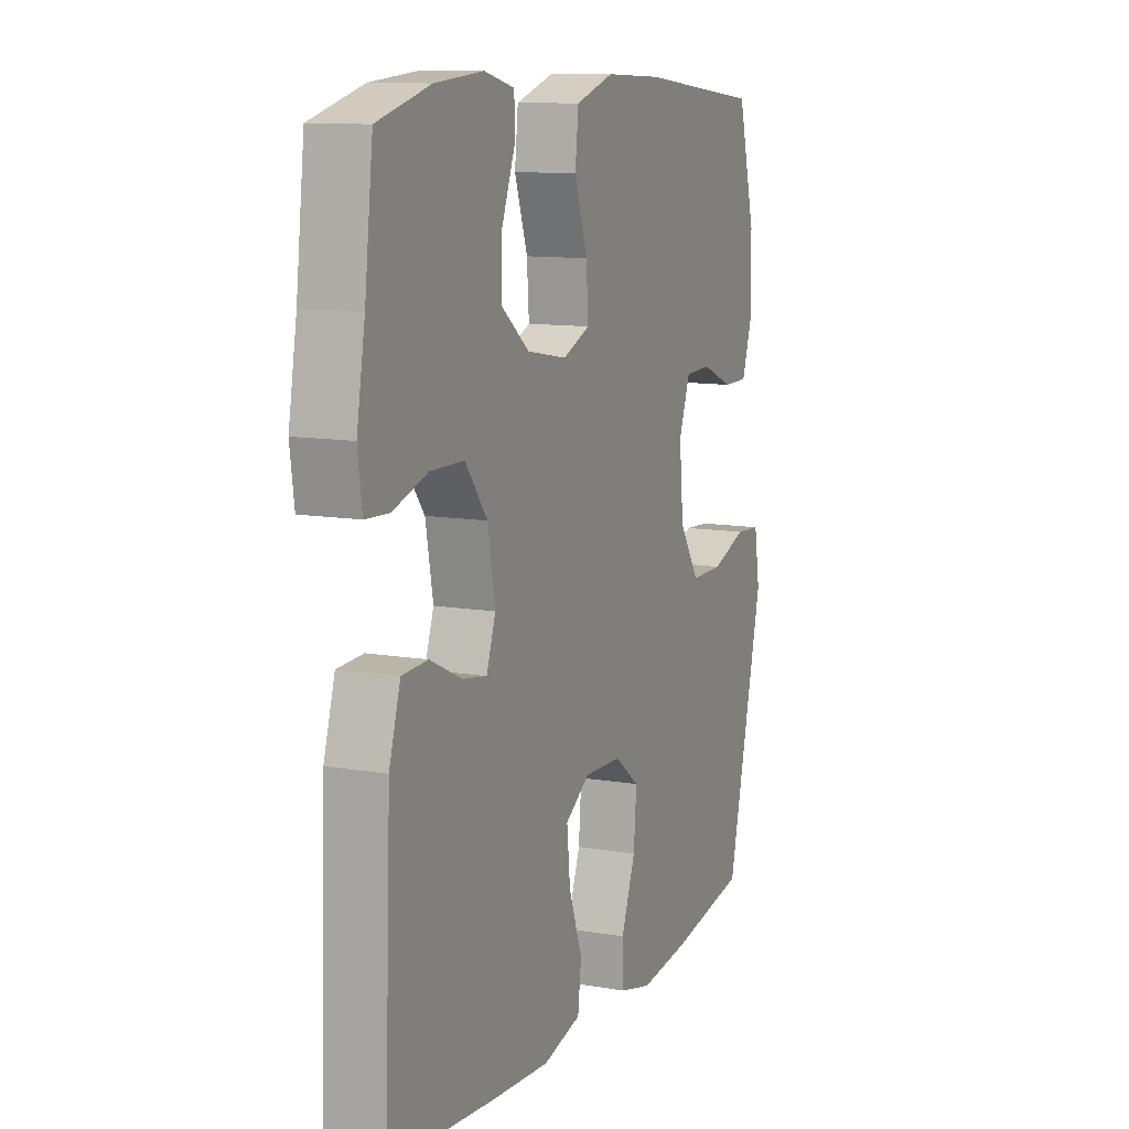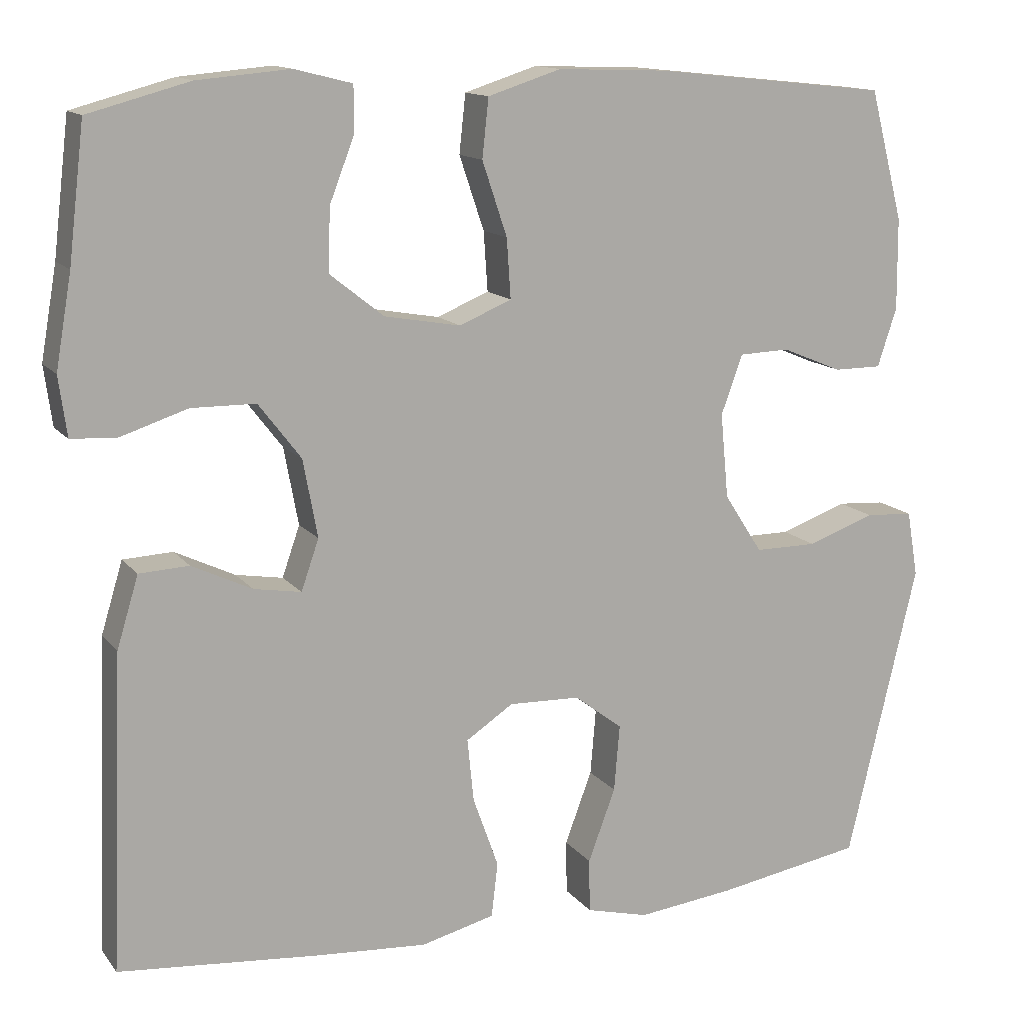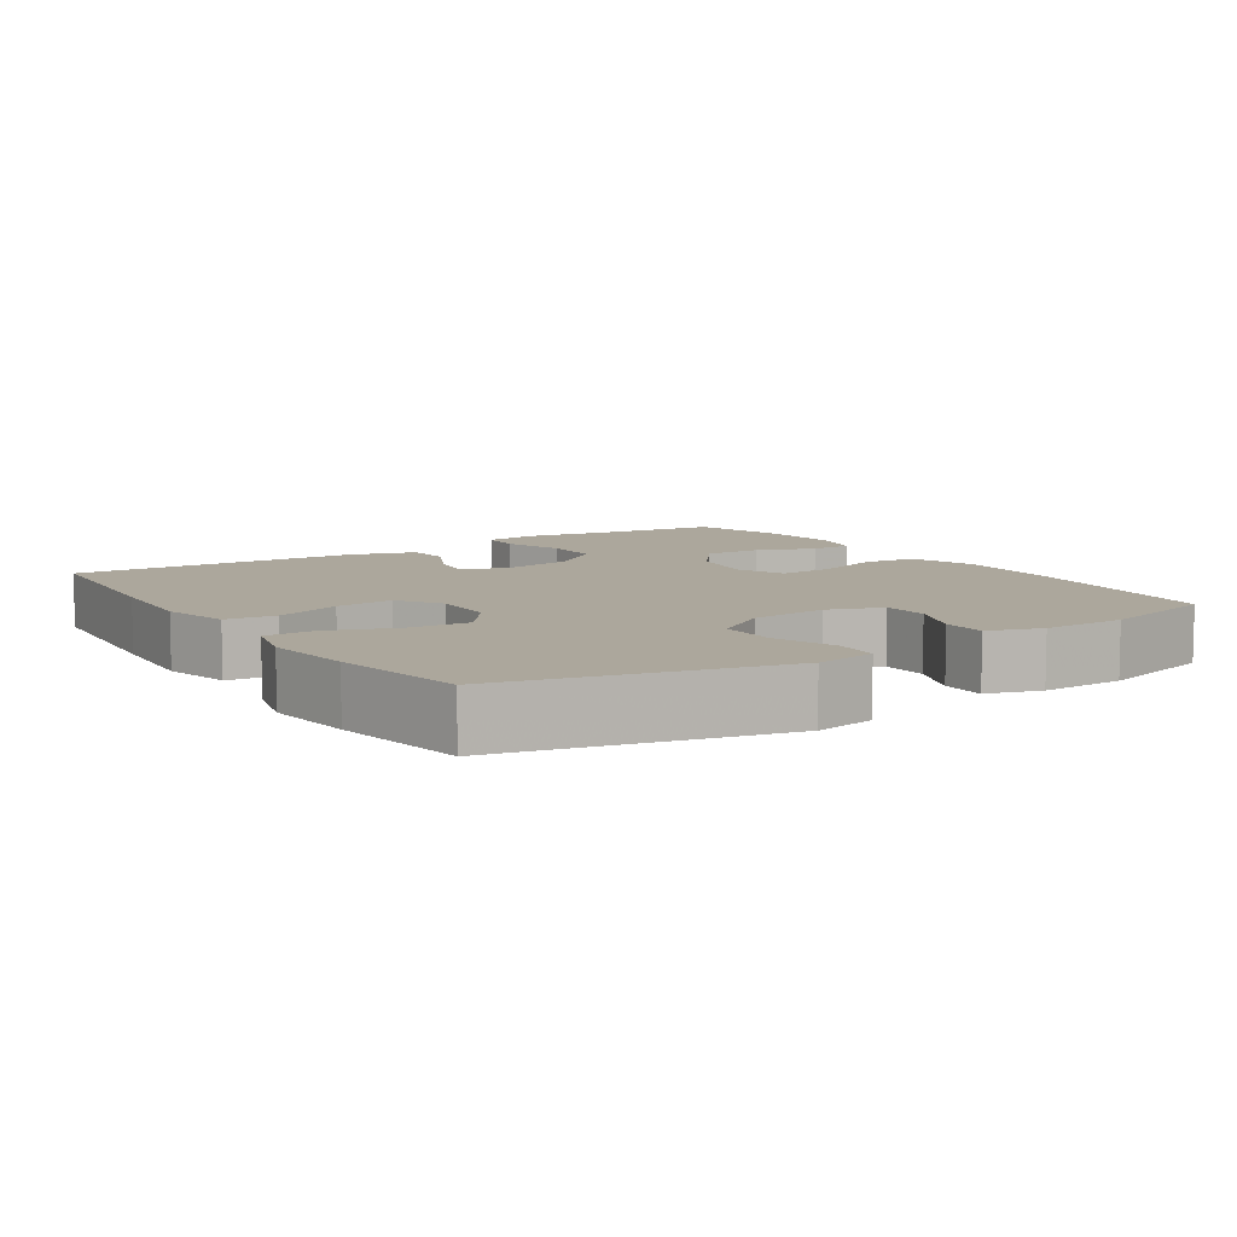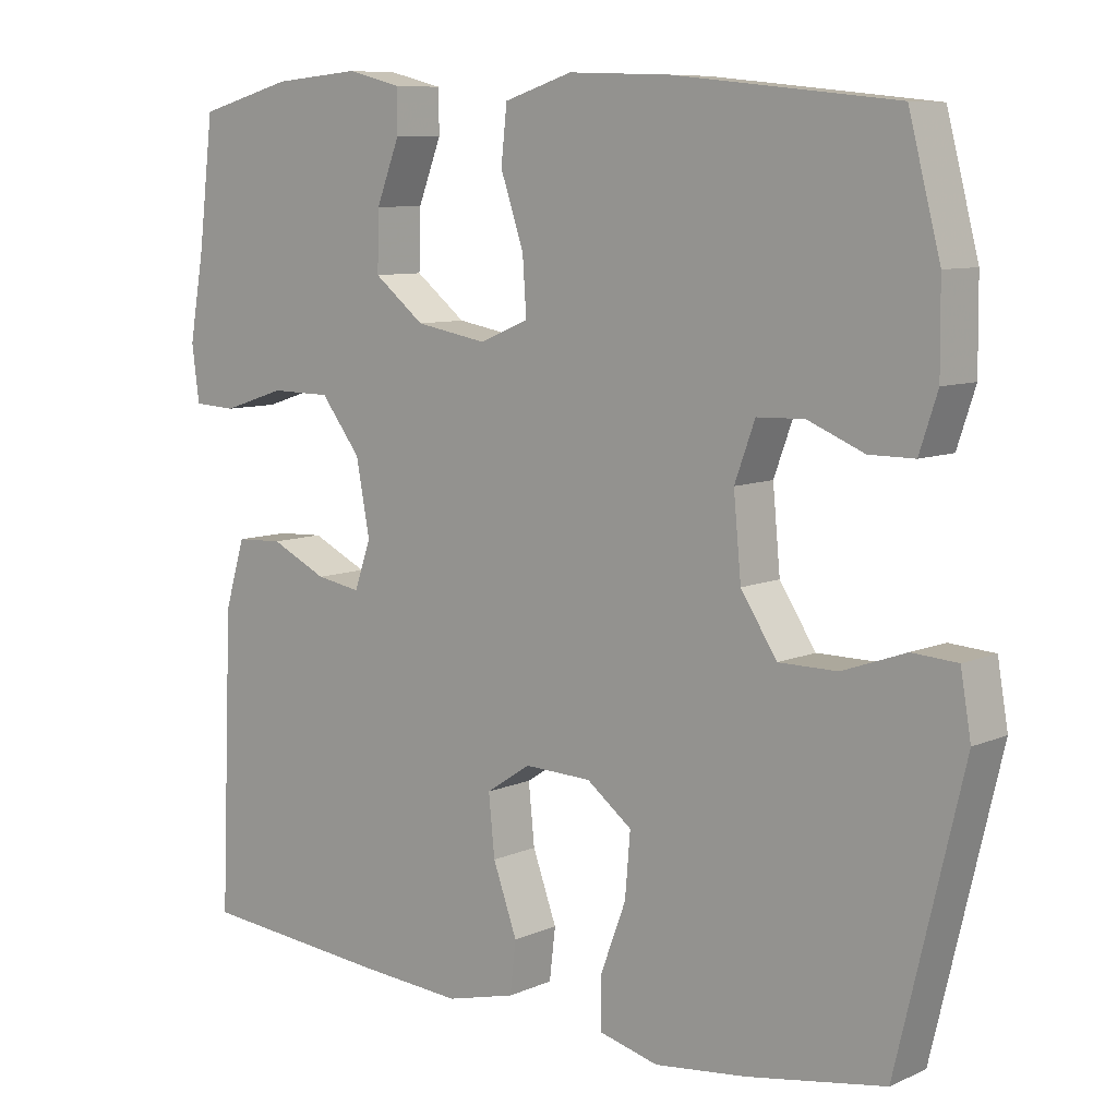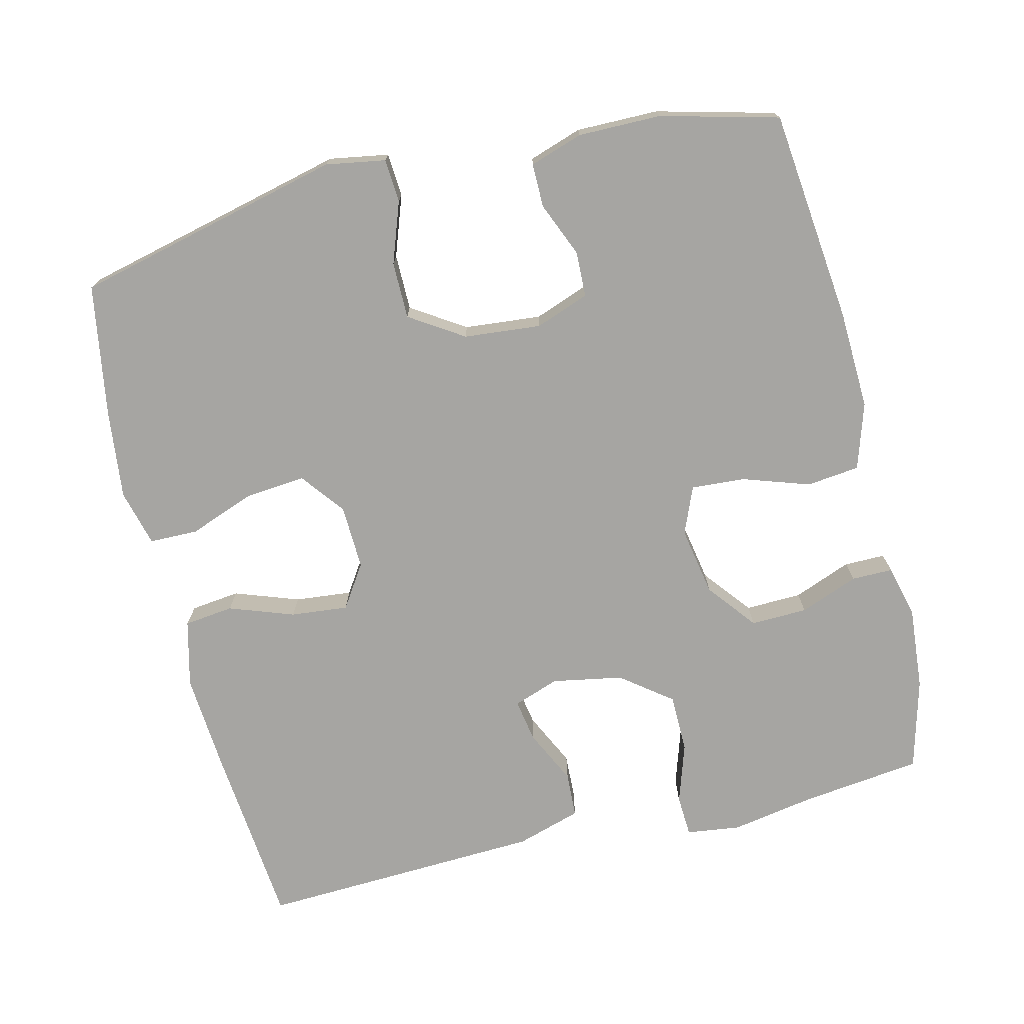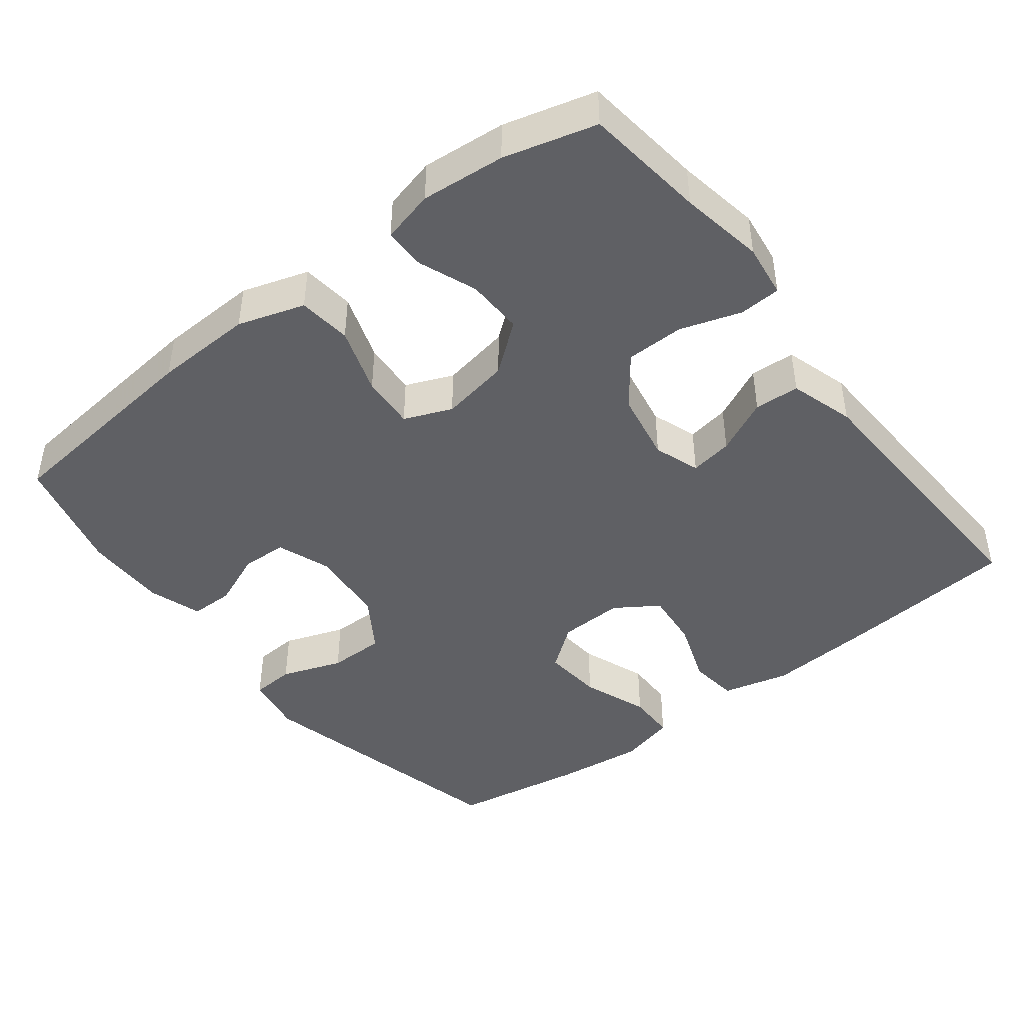
<metadata>
{"format":"obj","ext":"obj","renderer":"f3d","projection":"perspective","resolution":1024,"background":"white","views":[{"elev":11.1,"azim":113.0,"up":"+Z"},{"elev":13.5,"azim":156.4,"up":"+Z"},{"elev":8.4,"azim":-123.4,"up":"+Y"},{"elev":8.5,"azim":-139.7,"up":"+Z"},{"elev":-73.7,"azim":-76.2,"up":"+Y"},{"elev":-44.2,"azim":37.8,"up":"+Y"}]}
</metadata>
<code>
v 0.5 0.07 -0.5
v 0.249 0.07 -0.523
v 0.111 0.07 -0.533
v 0.019 0.07 -0.51
v 0.011 0.07 -0.442
v 0.043 0.07 -0.353
v 0.051 0.07 -0.274
v -0.008 0.07 -0.235
v -0.097 0.07 -0.238
v -0.157 0.07 -0.284
v -0.15 0.07 -0.367
v -0.116 0.07 -0.458
v -0.117 0.07 -0.525
v -0.195 0.07 -0.545
v -0.317 0.07 -0.531
v -0.5 0.07 -0.5
v -0.588 0.07 -0.13
v -0.574 0.07 -0.048
v -0.514 0.07 -0.044
v -0.43 0.07 -0.074
v -0.352 0.07 -0.074
v -0.304 0.07 0
v -0.294 0.07 0.106
v -0.321 0.07 0.18
v -0.384 0.07 0.182
v -0.459 0.07 0.151
v -0.519 0.07 0.151
v -0.543 0.07 0.224
v -0.542 0.07 0.338
v -0.5 0.07 0.5
v -0.206 0.07 0.531
v -0.07 0.07 0.536
v 0.021 0.07 0.507
v 0.029 0.07 0.434
v -0.002 0.07 0.342
v -0.007 0.07 0.268
v 0.058 0.07 0.241
v 0.153 0.07 0.258
v 0.22 0.07 0.311
v 0.218 0.07 0.389
v 0.187 0.07 0.469
v 0.187 0.07 0.526
v 0.259 0.07 0.544
v 0.374 0.07 0.534
v 0.5 0.07 0.5
v 0.52 0.07 0.333
v 0.54 0.07 0.218
v 0.53 0.07 0.144
v 0.473 0.07 0.141
v 0.39 0.07 0.168
v 0.31 0.07 0.167
v 0.257 0.07 0.098
v 0.239 0.07 0.001
v 0.261 0.07 -0.062
v 0.32 0.07 -0.052
v 0.395 0.07 -0.016
v 0.457 0.07 -0.019
v 0.484 0.07 -0.108
v 0.5 0 -0.5
v 0.249 0 -0.523
v 0.111 0 -0.533
v 0.019 0 -0.51
v 0.011 0 -0.442
v 0.043 0 -0.353
v 0.051 0 -0.274
v -0.008 0 -0.235
v -0.097 0 -0.238
v -0.157 0 -0.284
v -0.15 0 -0.367
v -0.116 0 -0.458
v -0.117 0 -0.525
v -0.195 0 -0.545
v -0.317 0 -0.531
v -0.5 0 -0.5
v -0.588 0 -0.13
v -0.574 0 -0.048
v -0.514 0 -0.044
v -0.43 0 -0.074
v -0.352 0 -0.074
v -0.304 0 0
v -0.294 0 0.106
v -0.321 0 0.18
v -0.384 0 0.182
v -0.459 0 0.151
v -0.519 0 0.151
v -0.543 0 0.224
v -0.542 0 0.338
v -0.5 0 0.5
v -0.206 0 0.531
v -0.07 0 0.536
v 0.021 0 0.507
v 0.029 0 0.434
v -0.002 0 0.342
v -0.007 0 0.268
v 0.058 0 0.241
v 0.153 0 0.258
v 0.22 0 0.311
v 0.218 0 0.389
v 0.187 0 0.469
v 0.187 0 0.526
v 0.259 0 0.544
v 0.374 0 0.534
v 0.5 0 0.5
v 0.52 0 0.333
v 0.54 0 0.218
v 0.53 0 0.144
v 0.473 0 0.141
v 0.39 0 0.168
v 0.31 0 0.167
v 0.257 0 0.098
v 0.239 0 0.001
v 0.261 0 -0.062
v 0.32 0 -0.052
v 0.395 0 -0.016
v 0.457 0 -0.019
v 0.484 0 -0.108
f 4 5 6
f 3 4 6
f 2 3 6
f 1 2 6
f 58 1 6
f 57 58 6
f 56 57 6
f 55 56 6
f 54 55 6 7
f 53 54 7 8
f 52 53 8 9
f 51 52 9 10
f 48 49 50
f 47 48 50
f 46 47 50
f 46 50 51
f 45 46 51
f 44 45 51
f 43 44 51
f 42 43 51
f 41 42 51
f 40 41 51
f 39 40 51
f 38 39 51 10
f 33 34 35
f 32 33 35
f 31 32 35
f 30 31 35
f 29 30 35
f 28 29 35
f 27 28 35
f 26 27 35
f 25 26 35
f 24 25 35 36
f 23 24 36 37
f 18 19 20
f 17 18 20
f 16 17 20
f 15 16 20
f 14 15 20
f 13 14 20
f 12 13 20
f 11 12 20
f 10 11 20 21
f 37 38 10
f 23 37 10
f 22 23 10
f 10 21 22
f 64 63 62
f 64 62 61
f 64 61 60
f 64 60 59
f 64 59 116
f 64 116 115
f 64 115 114
f 64 114 113
f 65 64 113 112
f 66 65 112 111
f 67 66 111 110
f 68 67 110 109
f 108 107 106
f 108 106 105
f 108 105 104
f 109 108 104
f 109 104 103
f 109 103 102
f 109 102 101
f 109 101 100
f 109 100 99
f 109 99 98
f 109 98 97
f 68 109 97 96
f 93 92 91
f 93 91 90
f 93 90 89
f 93 89 88
f 93 88 87
f 93 87 86
f 93 86 85
f 93 85 84
f 93 84 83
f 94 93 83 82
f 95 94 82 81
f 78 77 76
f 78 76 75
f 78 75 74
f 78 74 73
f 78 73 72
f 78 72 71
f 78 71 70
f 78 70 69
f 79 78 69 68
f 68 96 95
f 68 95 81
f 68 81 80
f 80 79 68
f 1 59 60 2
f 2 60 61 3
f 3 61 62 4
f 4 62 63 5
f 5 63 64 6
f 6 64 65 7
f 7 65 66 8
f 8 66 67 9
f 9 67 68 10
f 10 68 69 11
f 11 69 70 12
f 12 70 71 13
f 13 71 72 14
f 14 72 73 15
f 15 73 74 16
f 16 74 75 17
f 17 75 76 18
f 18 76 77 19
f 19 77 78 20
f 20 78 79 21
f 21 79 80 22
f 22 80 81 23
f 23 81 82 24
f 24 82 83 25
f 25 83 84 26
f 26 84 85 27
f 27 85 86 28
f 28 86 87 29
f 29 87 88 30
f 30 88 89 31
f 31 89 90 32
f 32 90 91 33
f 33 91 92 34
f 34 92 93 35
f 35 93 94 36
f 36 94 95 37
f 37 95 96 38
f 38 96 97 39
f 39 97 98 40
f 40 98 99 41
f 41 99 100 42
f 42 100 101 43
f 43 101 102 44
f 44 102 103 45
f 45 103 104 46
f 46 104 105 47
f 47 105 106 48
f 48 106 107 49
f 49 107 108 50
f 50 108 109 51
f 51 109 110 52
f 52 110 111 53
f 53 111 112 54
f 54 112 113 55
f 55 113 114 56
f 56 114 115 57
f 57 115 116 58
f 58 116 59 1

</code>
